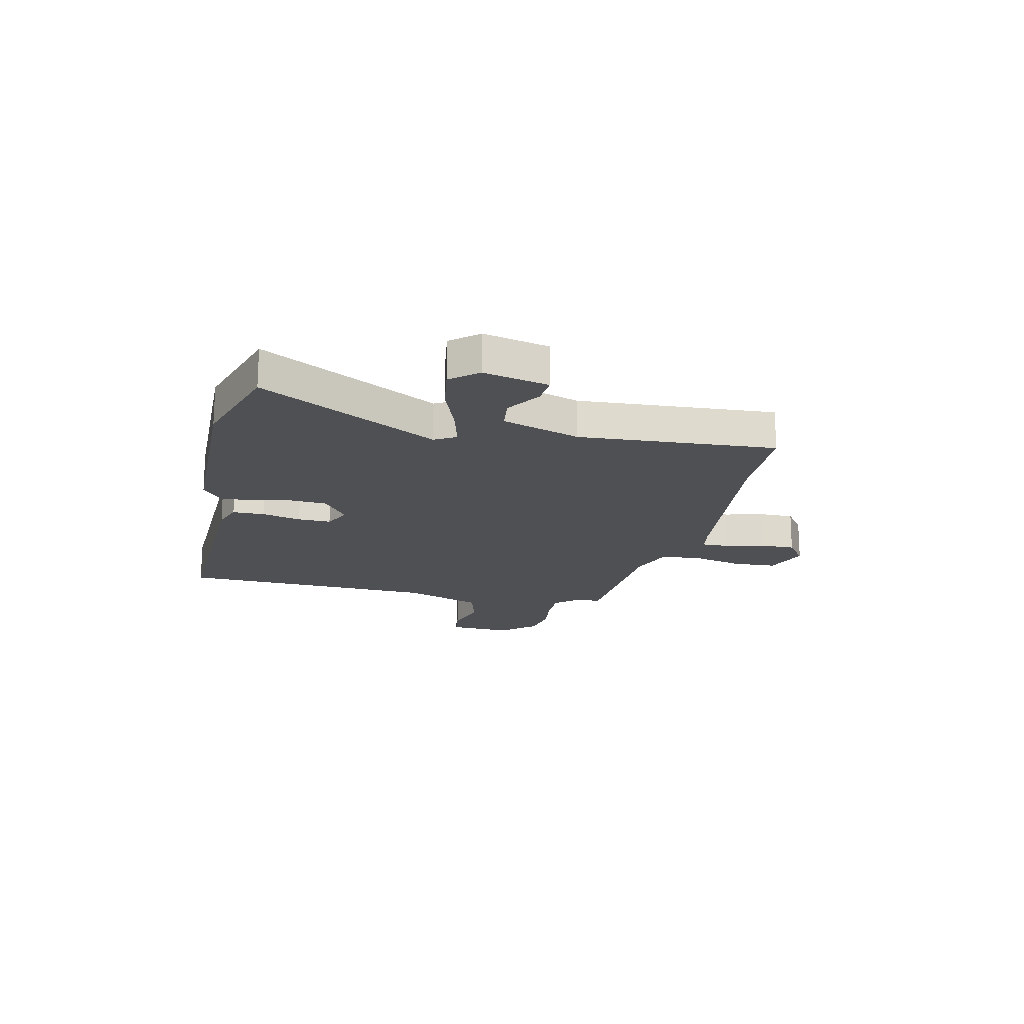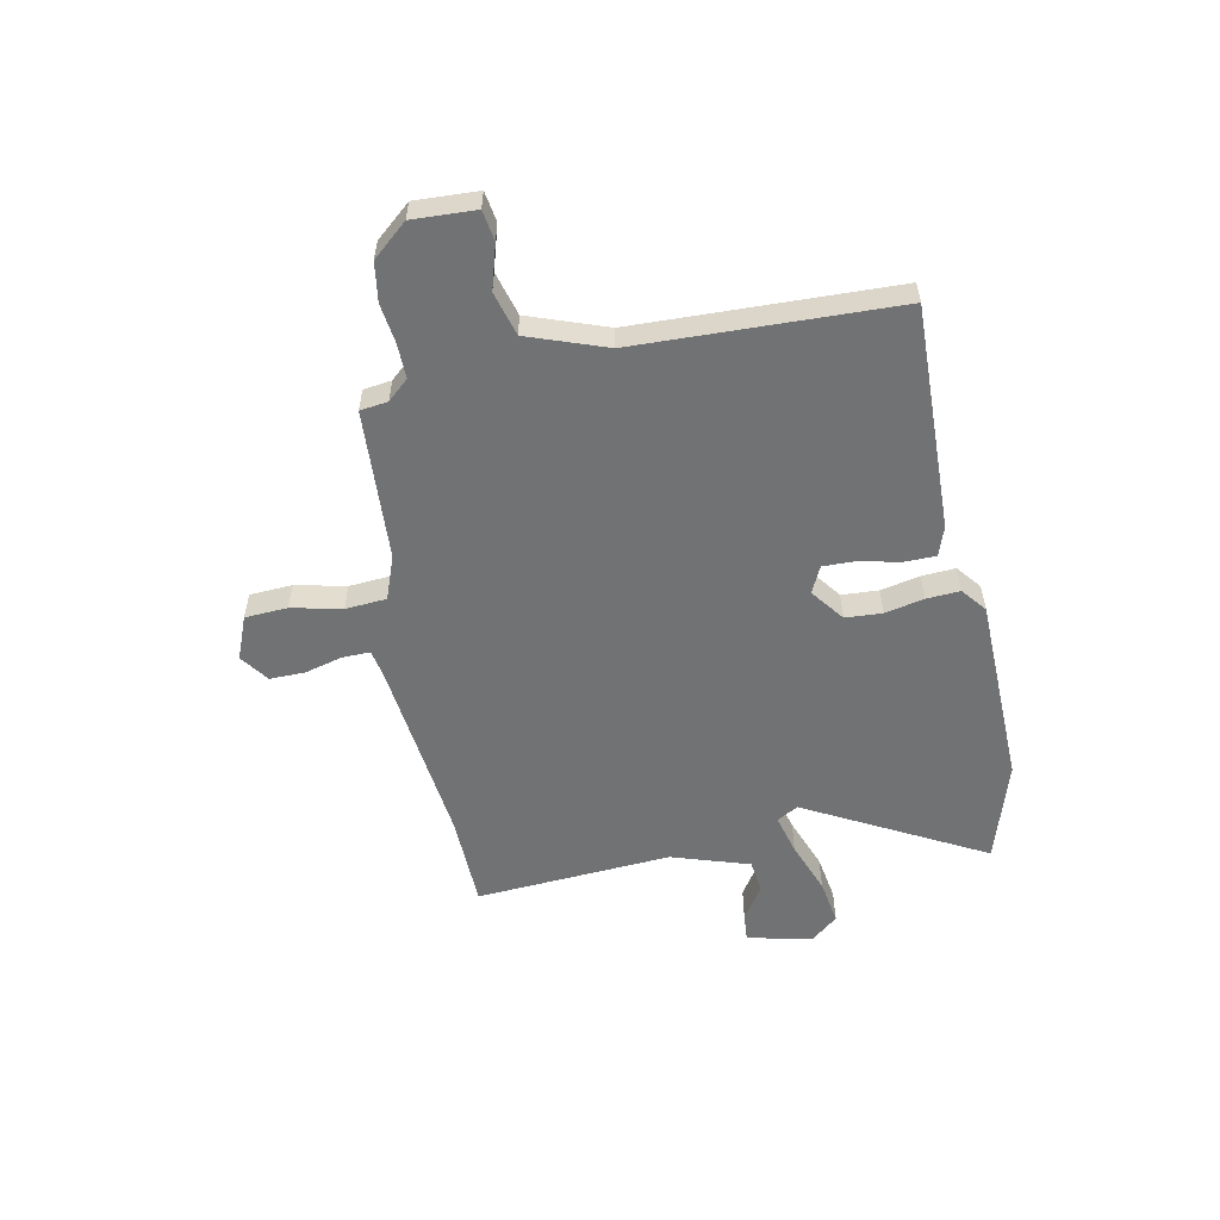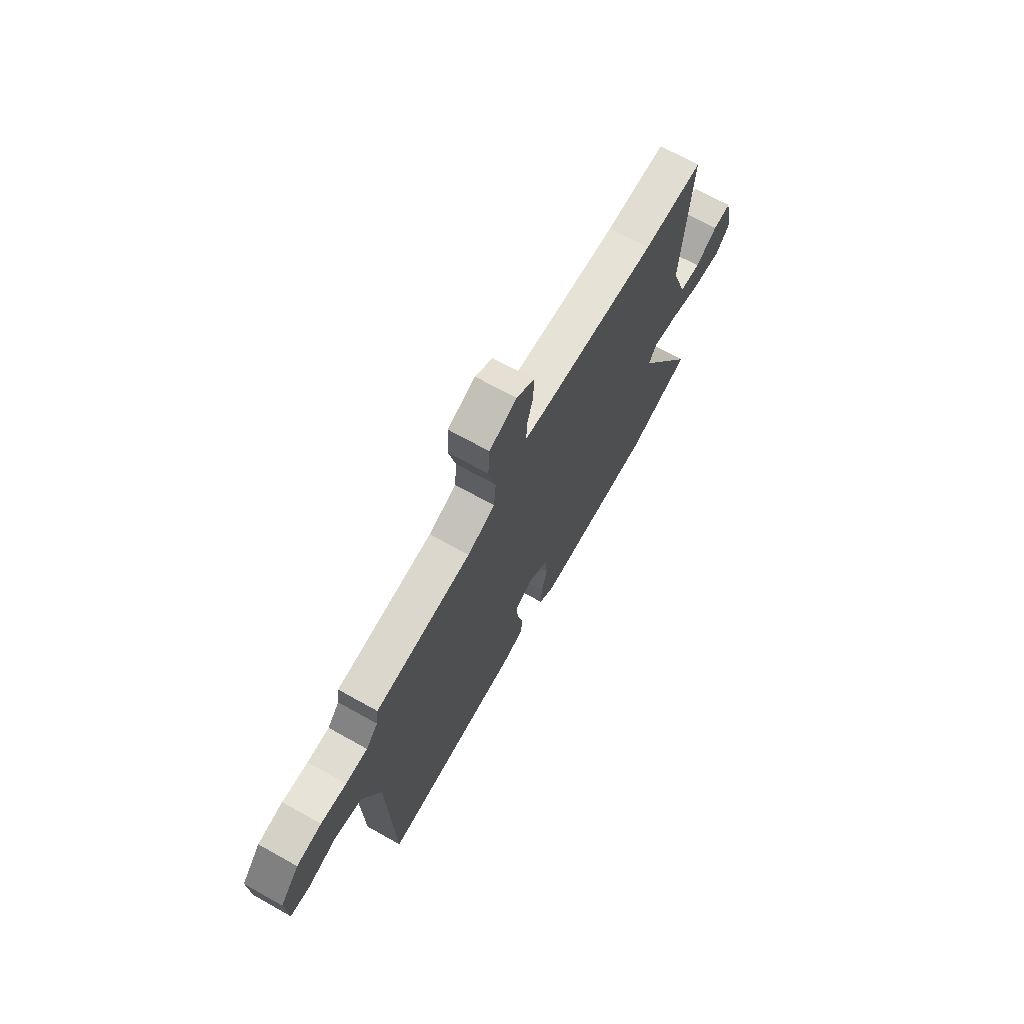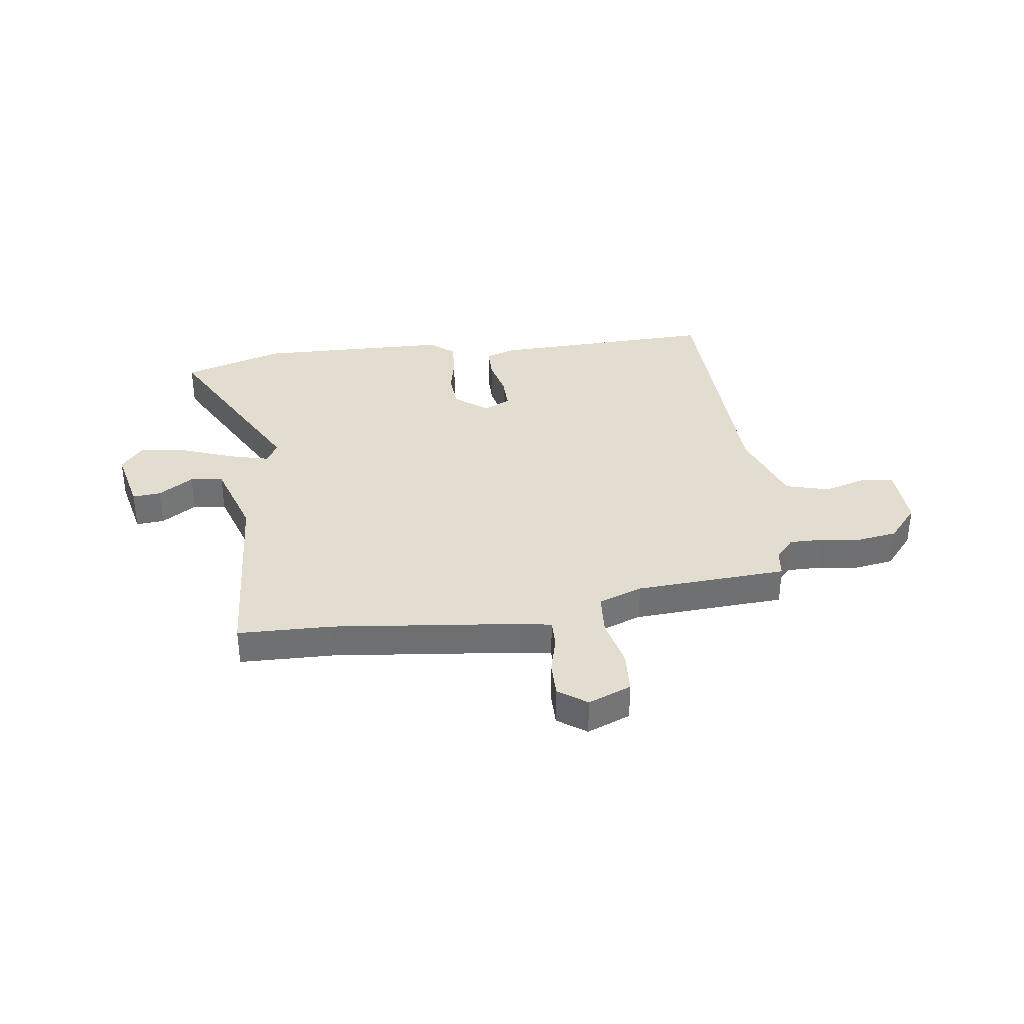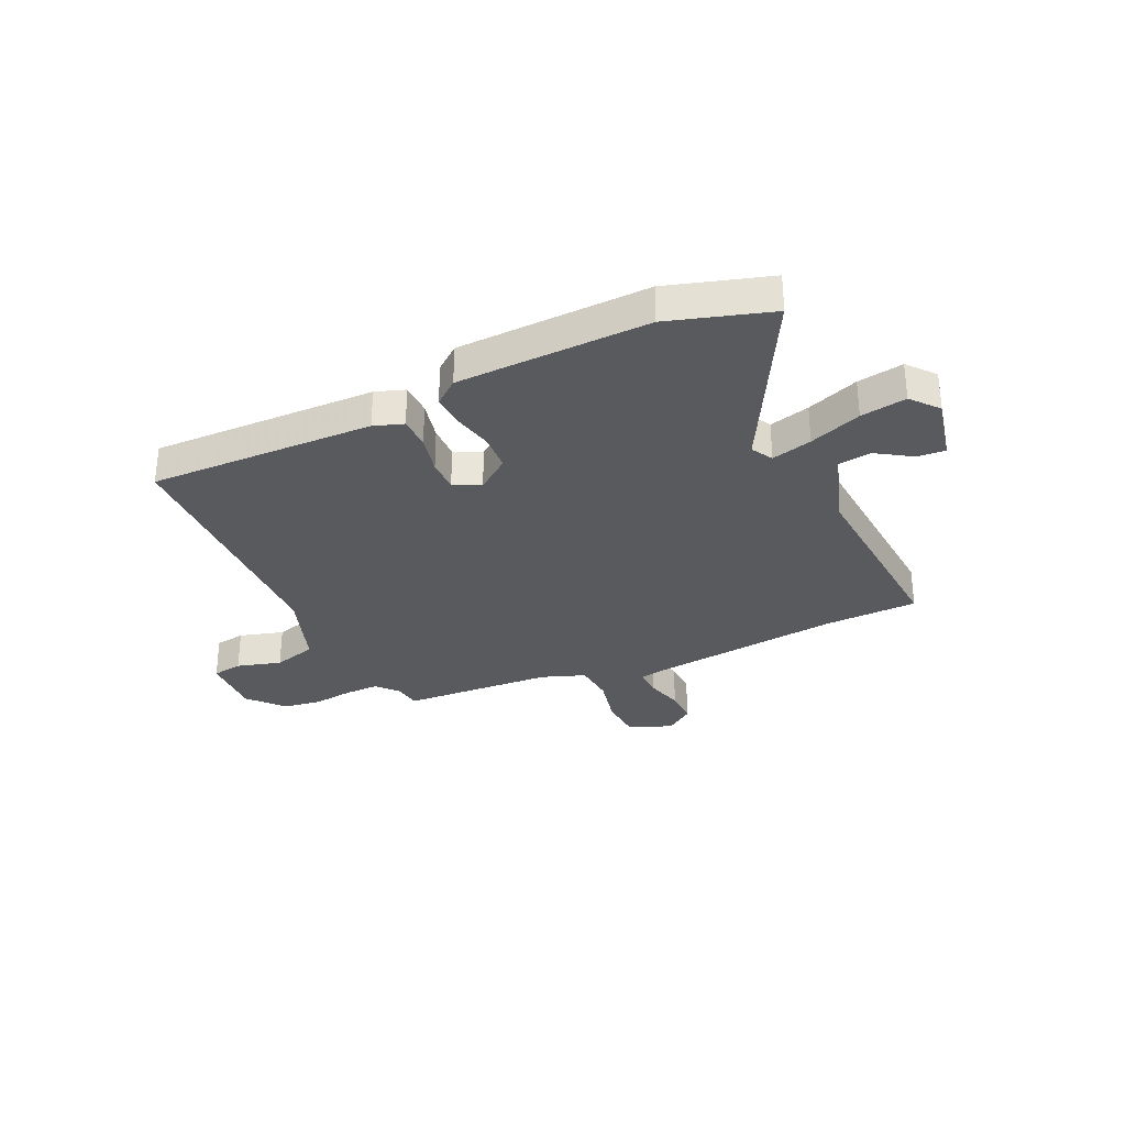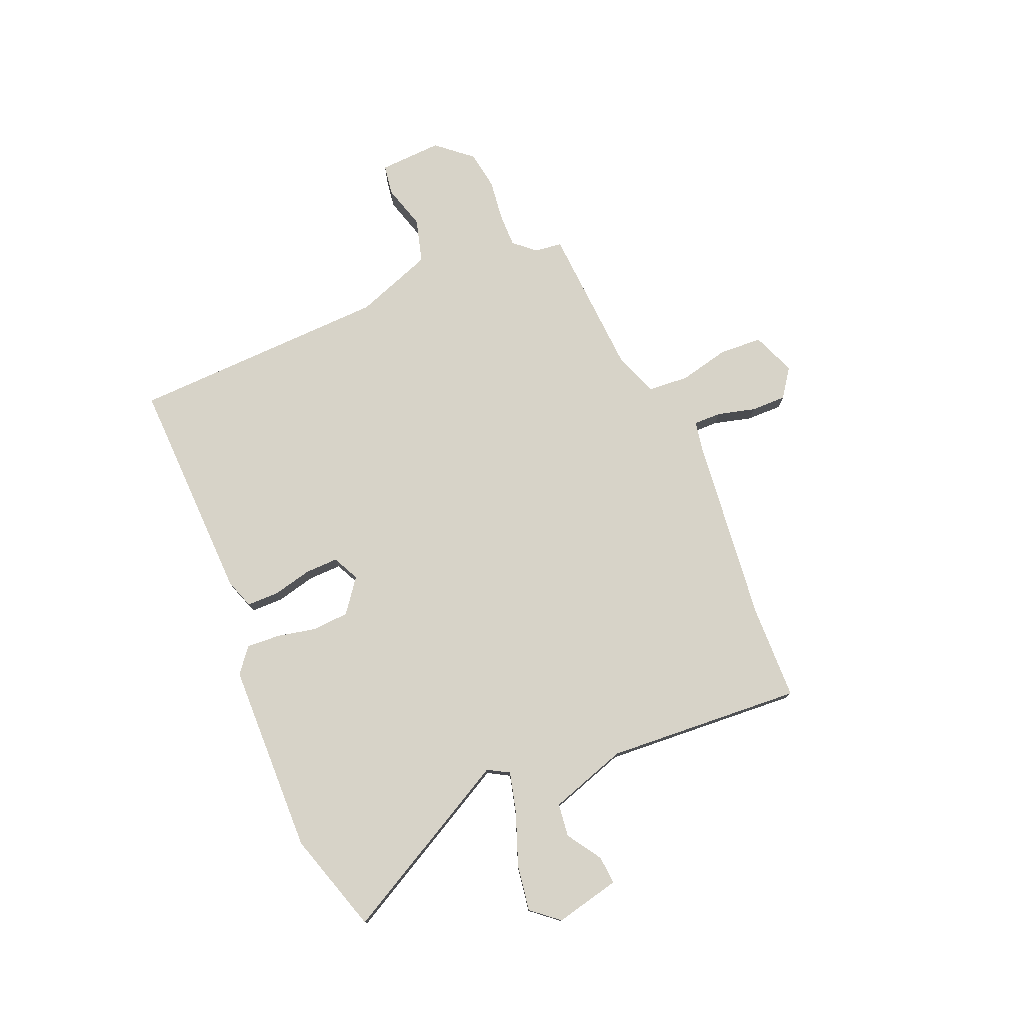
<metadata>
{"format":"obj","ext":"obj","renderer":"f3d","projection":"perspective","resolution":1024,"background":"white","views":[{"elev":-18.5,"azim":-103.0,"up":"+Y"},{"elev":-55.4,"azim":101.2,"up":"+Y"},{"elev":69.9,"azim":119.2,"up":"+Z"},{"elev":35.5,"azim":-7.9,"up":"+Y"},{"elev":-31.2,"azim":-155.1,"up":"+Y"},{"elev":77.1,"azim":-113.1,"up":"+Y"}]}
</metadata>
<code>
v -0.57 0.07 0.498
v -0.393 0.07 0.503
v -0.039 0.07 0.544
v 0.015 0.07 0.554
v 0.014 0.07 0.606
v -0.005 0.07 0.677
v -0.006 0.07 0.743
v 0.047 0.07 0.781
v 0.128 0.07 0.749
v 0.133 0.07 0.669
v 0.112 0.07 0.575
v 0.118 0.07 0.498
v 0.2 0.07 0.468
v 0.484 0.07 0.452
v 0.491 0.07 0.4
v 0.526 0.07 0.361
v 0.59 0.07 0.362
v 0.665 0.07 0.372
v 0.738 0.07 0.361
v 0.794 0.07 0.296
v 0.789 0.07 0.178
v 0.732 0.07 0.169
v 0.649 0.07 0.193
v 0.567 0.07 0.17
v 0.515 0.07 0.024
v 0.501 0.07 -0.462
v 0.078 0.07 -0.452
v 0.023 0.07 -0.433
v 0.022 0.07 -0.373
v 0.039 0.07 -0.299
v 0.04 0.07 -0.237
v -0.01 0.07 -0.213
v -0.072 0.07 -0.26
v -0.076 0.07 -0.329
v -0.06 0.07 -0.402
v -0.056 0.07 -0.465
v -0.102 0.07 -0.502
v -0.461 0.07 -0.512
v -0.651 0.07 -0.454
v -0.472 0.07 -0.12
v -0.495 0.07 -0.08
v -0.571 0.07 -0.1
v -0.669 0.07 -0.137
v -0.755 0.07 -0.151
v -0.798 0.07 -0.1
v -0.771 0.07 0.022
v -0.718 0.07 0.018
v -0.653 0.07 -0.024
v -0.591 0.07 -0.016
v -0.544 0.07 0.13
v -0.57 0 0.498
v -0.393 0 0.503
v -0.039 0 0.544
v 0.015 0 0.554
v 0.014 0 0.606
v -0.005 0 0.677
v -0.006 0 0.743
v 0.047 0 0.781
v 0.128 0 0.749
v 0.133 0 0.669
v 0.112 0 0.575
v 0.118 0 0.498
v 0.2 0 0.468
v 0.484 0 0.452
v 0.491 0 0.4
v 0.526 0 0.361
v 0.59 0 0.362
v 0.665 0 0.372
v 0.738 0 0.361
v 0.794 0 0.296
v 0.789 0 0.178
v 0.732 0 0.169
v 0.649 0 0.193
v 0.567 0 0.17
v 0.515 0 0.024
v 0.501 0 -0.462
v 0.078 0 -0.452
v 0.023 0 -0.433
v 0.022 0 -0.373
v 0.039 0 -0.299
v 0.04 0 -0.237
v -0.01 0 -0.213
v -0.072 0 -0.26
v -0.076 0 -0.329
v -0.06 0 -0.402
v -0.056 0 -0.465
v -0.102 0 -0.502
v -0.461 0 -0.512
v -0.651 0 -0.454
v -0.472 0 -0.12
v -0.495 0 -0.08
v -0.571 0 -0.1
v -0.669 0 -0.137
v -0.755 0 -0.151
v -0.798 0 -0.1
v -0.771 0 0.022
v -0.718 0 0.018
v -0.653 0 -0.024
v -0.591 0 -0.016
v -0.544 0 0.13
f 46 47 48
f 45 46 48
f 44 45 48
f 43 44 48
f 42 43 48
f 41 42 48 49
f 38 39 40
f 37 38 40
f 36 37 40
f 35 36 40
f 34 35 40
f 33 34 40 41
f 41 49 50
f 33 41 50
f 32 33 50
f 28 29 30
f 27 28 30
f 26 27 30
f 25 26 30
f 24 25 30 31
f 21 22 23
f 20 21 23
f 19 20 23
f 18 19 23
f 17 18 23
f 16 17 23 24
f 50 1 2
f 32 50 2
f 31 32 2
f 24 31 2
f 16 24 2
f 15 16 2
f 9 10 11
f 8 9 11
f 7 8 11
f 6 7 11
f 5 6 11
f 4 5 11 12
f 3 4 12
f 2 3 12 13
f 13 14 15
f 2 13 15
f 98 97 96
f 98 96 95
f 98 95 94
f 98 94 93
f 98 93 92
f 99 98 92 91
f 90 89 88
f 90 88 87
f 90 87 86
f 90 86 85
f 90 85 84
f 91 90 84 83
f 100 99 91
f 100 91 83
f 100 83 82
f 80 79 78
f 80 78 77
f 80 77 76
f 80 76 75
f 81 80 75 74
f 73 72 71
f 73 71 70
f 73 70 69
f 73 69 68
f 73 68 67
f 74 73 67 66
f 52 51 100
f 52 100 82
f 52 82 81
f 52 81 74
f 52 74 66
f 52 66 65
f 61 60 59
f 61 59 58
f 61 58 57
f 61 57 56
f 61 56 55
f 62 61 55 54
f 62 54 53
f 63 62 53 52
f 65 64 63
f 65 63 52
f 1 51 52 2
f 2 52 53 3
f 3 53 54 4
f 4 54 55 5
f 5 55 56 6
f 6 56 57 7
f 7 57 58 8
f 8 58 59 9
f 9 59 60 10
f 10 60 61 11
f 11 61 62 12
f 12 62 63 13
f 13 63 64 14
f 14 64 65 15
f 15 65 66 16
f 16 66 67 17
f 17 67 68 18
f 18 68 69 19
f 19 69 70 20
f 20 70 71 21
f 21 71 72 22
f 22 72 73 23
f 23 73 74 24
f 24 74 75 25
f 25 75 76 26
f 26 76 77 27
f 27 77 78 28
f 28 78 79 29
f 29 79 80 30
f 30 80 81 31
f 31 81 82 32
f 32 82 83 33
f 33 83 84 34
f 34 84 85 35
f 35 85 86 36
f 36 86 87 37
f 37 87 88 38
f 38 88 89 39
f 39 89 90 40
f 40 90 91 41
f 41 91 92 42
f 42 92 93 43
f 43 93 94 44
f 44 94 95 45
f 45 95 96 46
f 46 96 97 47
f 47 97 98 48
f 48 98 99 49
f 49 99 100 50
f 50 100 51 1

</code>
